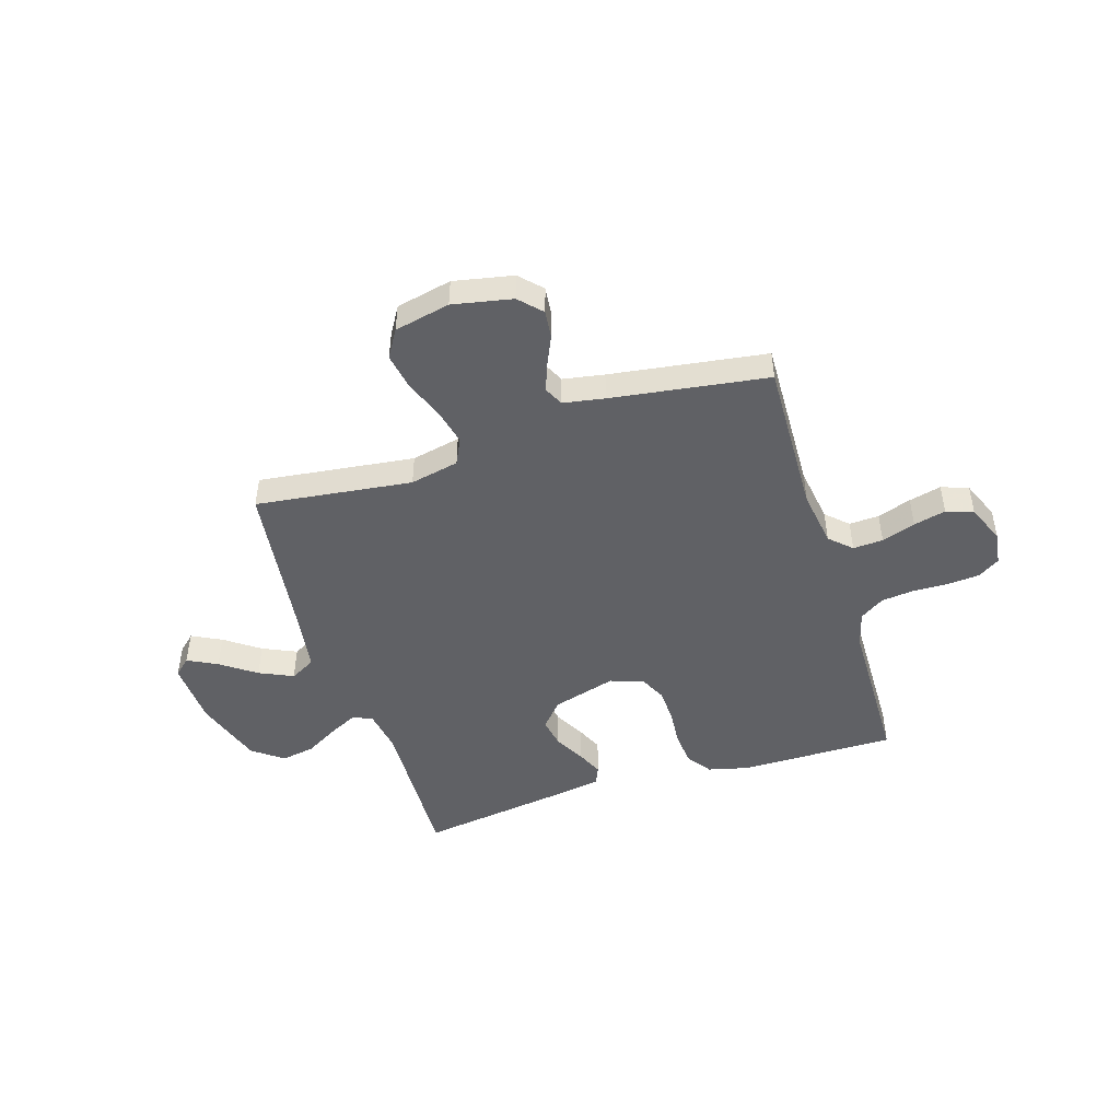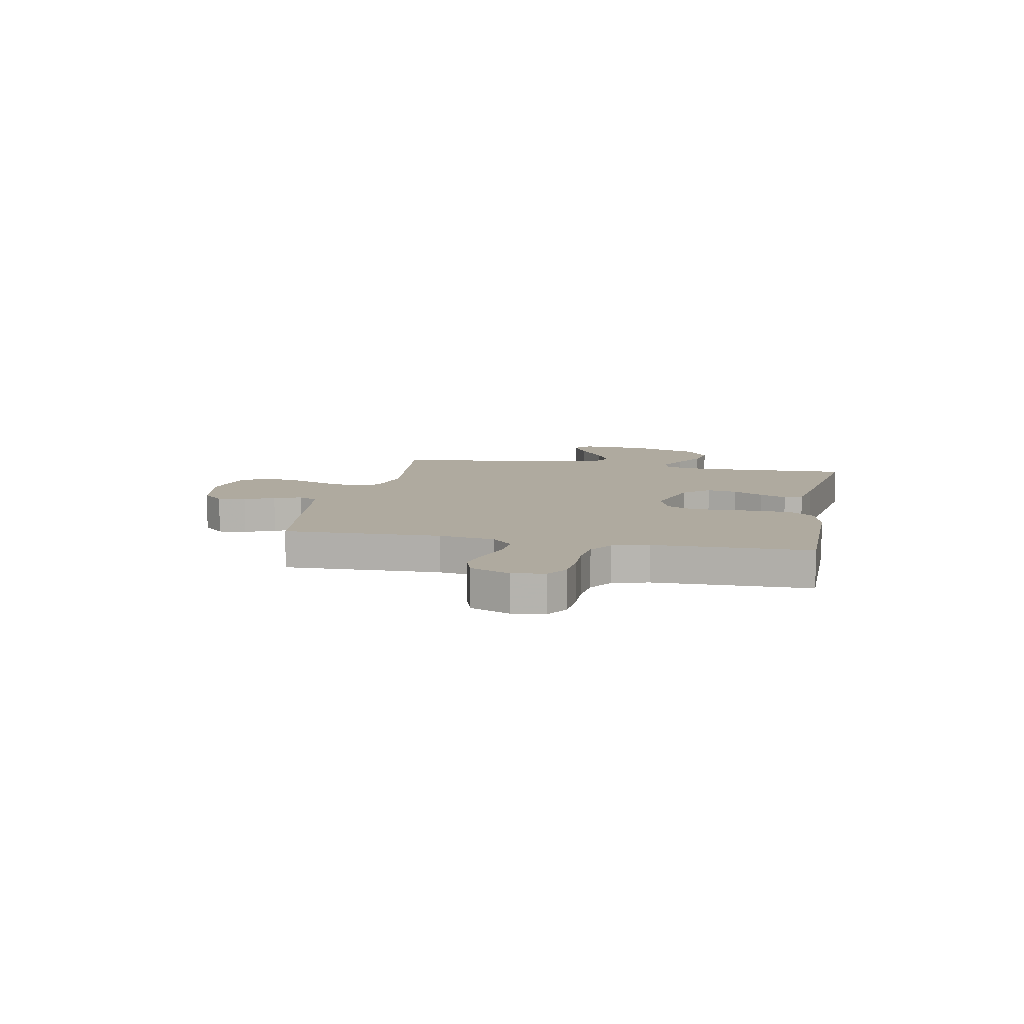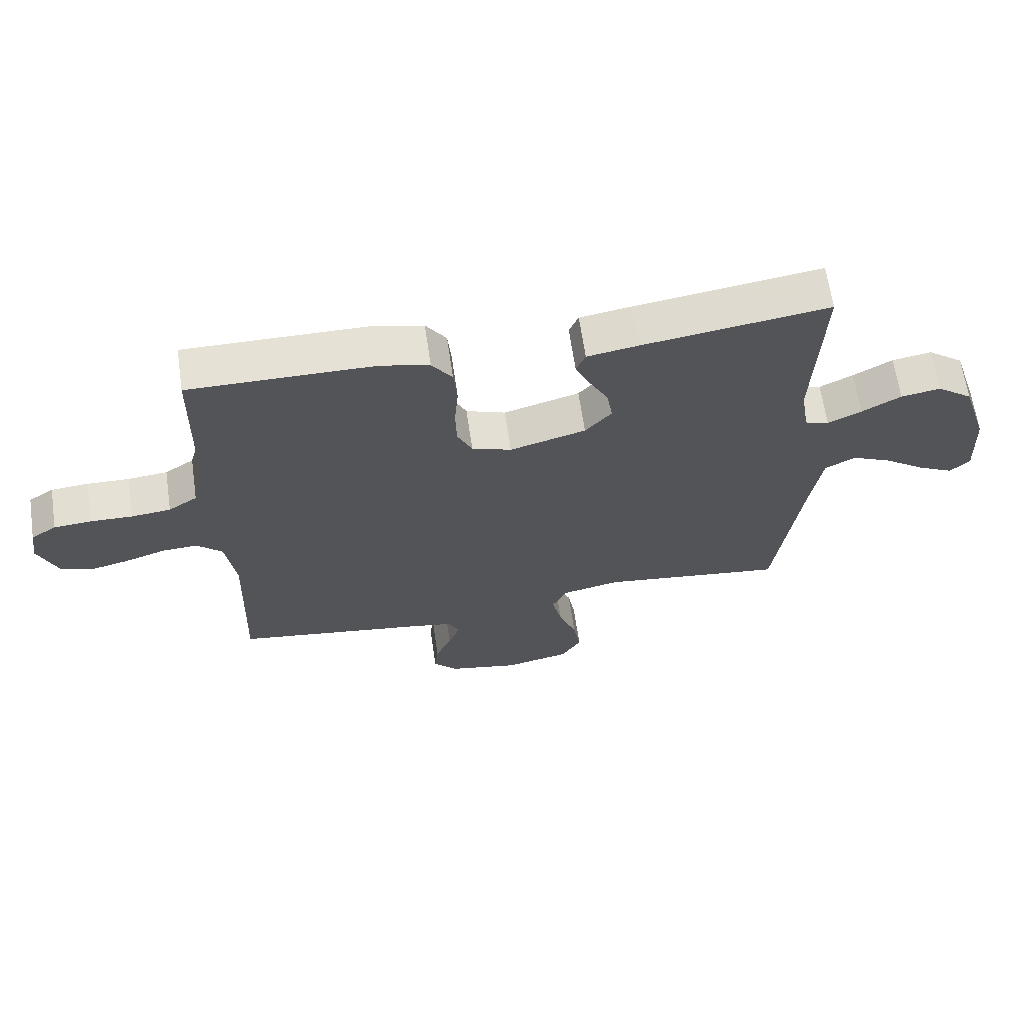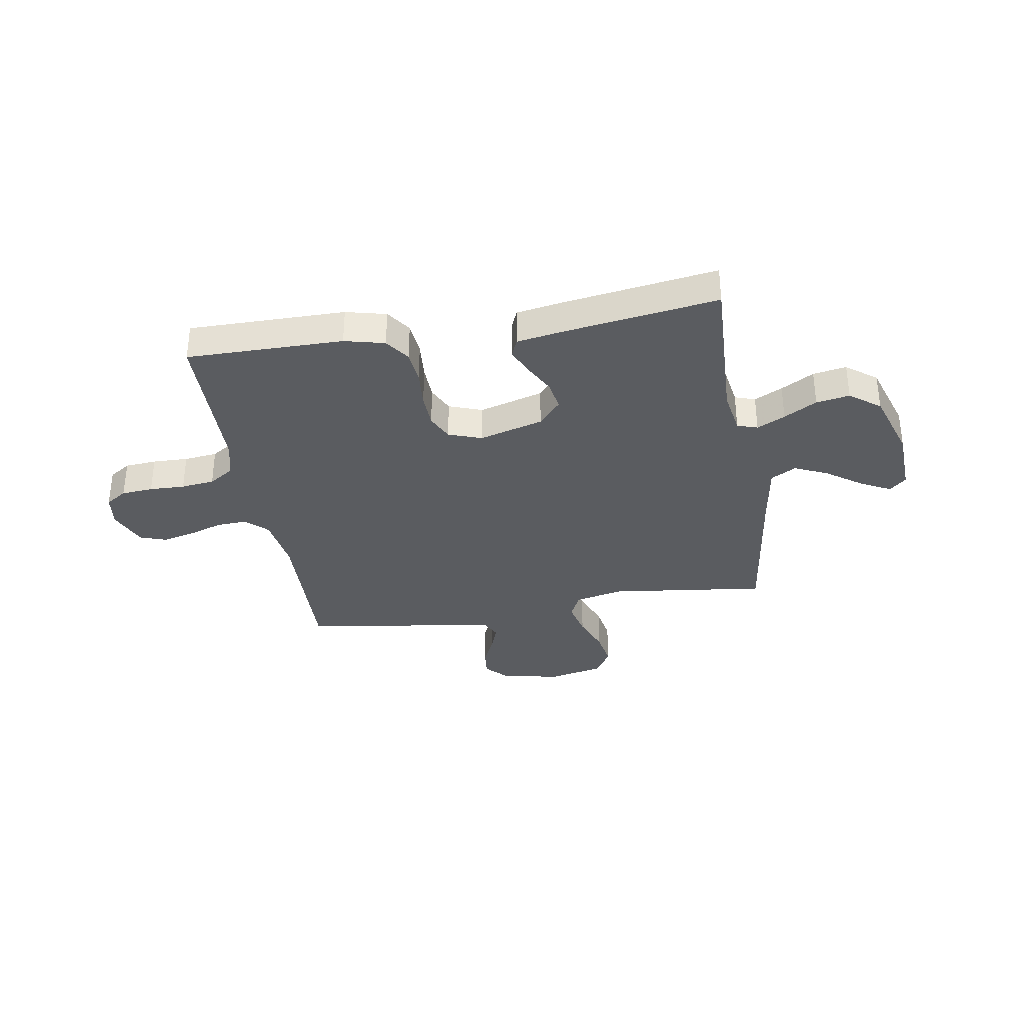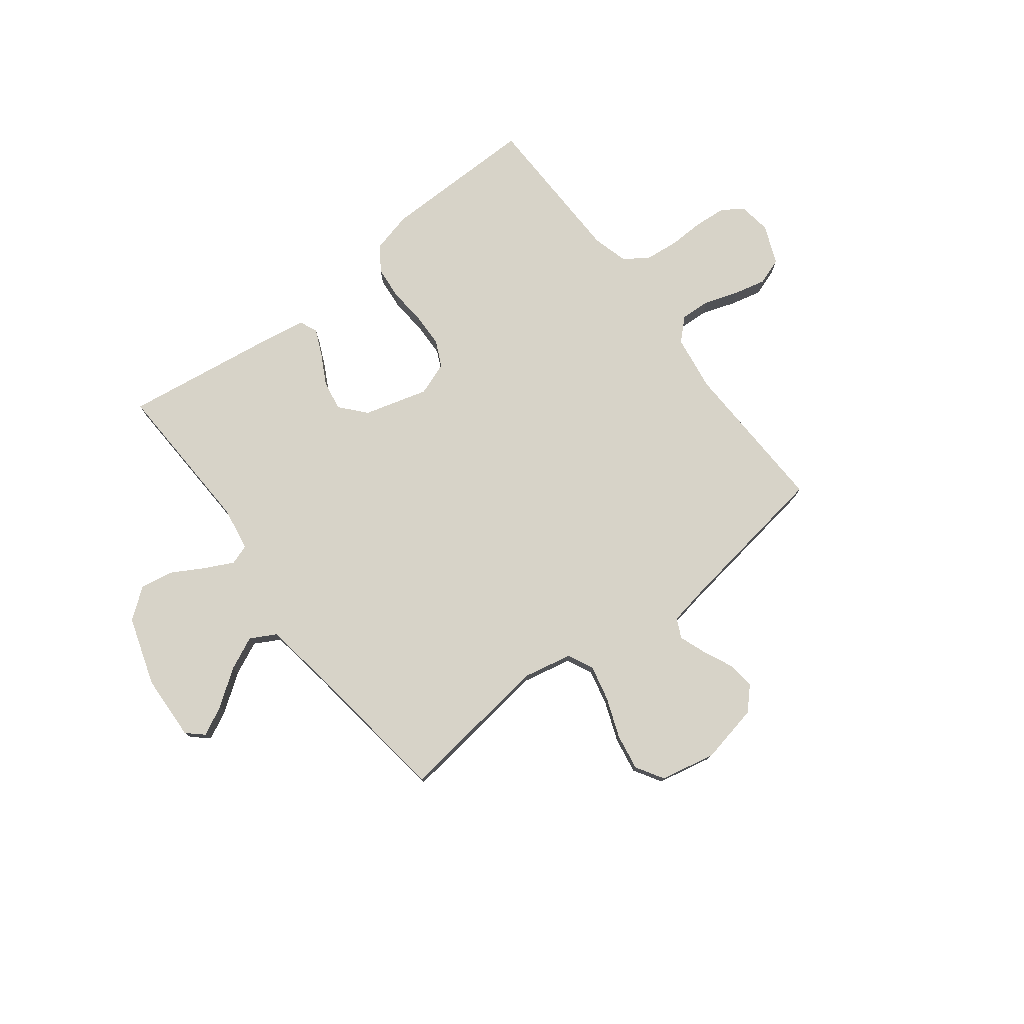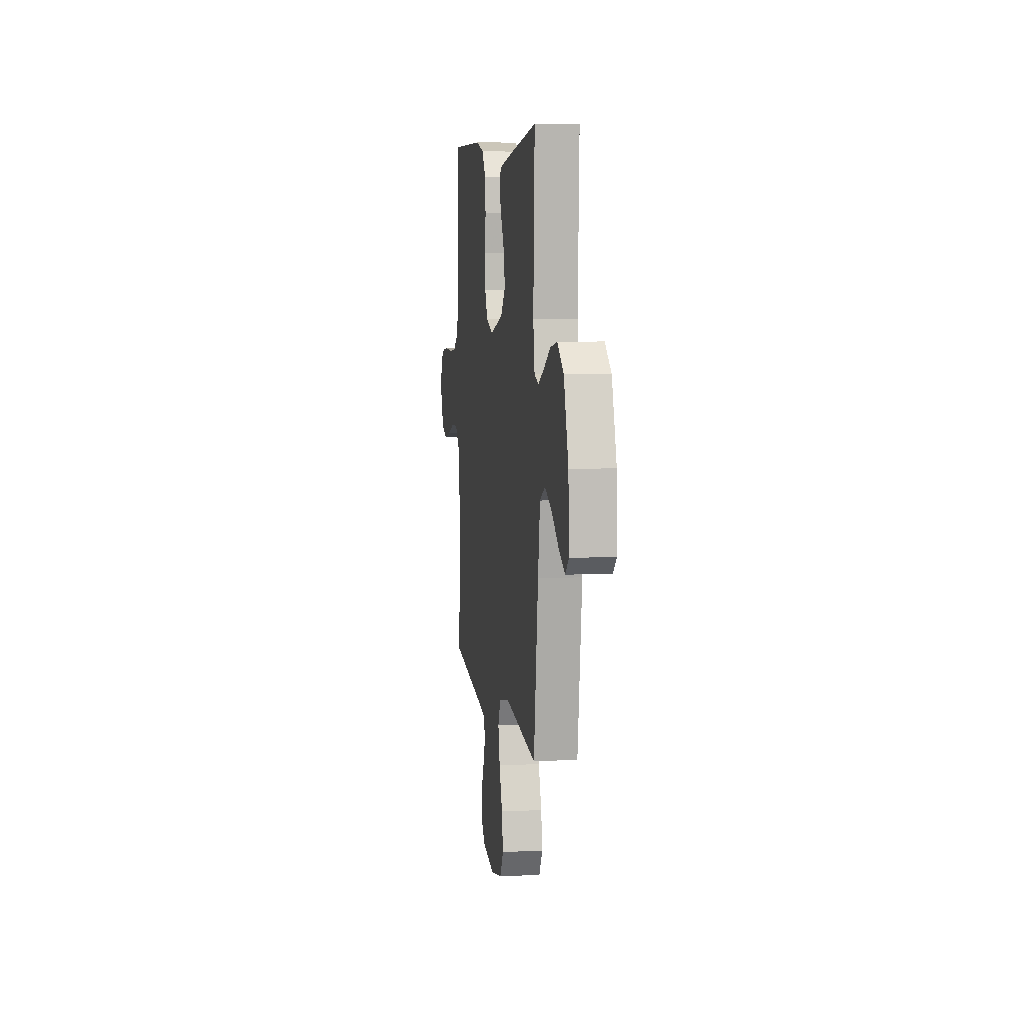
<metadata>
{"format":"obj","ext":"obj","renderer":"f3d","projection":"perspective","resolution":1024,"background":"white","views":[{"elev":-47.3,"azim":-162.5,"up":"+Y"},{"elev":9.5,"azim":-78.6,"up":"+Y"},{"elev":64.9,"azim":-8.3,"up":"+Z"},{"elev":-34.1,"azim":9.5,"up":"+Y"},{"elev":77.0,"azim":142.4,"up":"+Y"},{"elev":7.0,"azim":81.9,"up":"+Z"}]}
</metadata>
<code>
v 0.5 0.07 -0.5
v 0.2 0.07 -0.462
v 0.106 0.07 -0.482
v 0.082 0.07 -0.532
v 0.098 0.07 -0.601
v 0.127 0.07 -0.677
v 0.139 0.07 -0.747
v 0.107 0.07 -0.8
v 0 0.07 -0.823
v -0.114 0.07 -0.8
v -0.154 0.07 -0.758
v -0.148 0.07 -0.704
v -0.122 0.07 -0.647
v -0.103 0.07 -0.595
v -0.121 0.07 -0.558
v -0.2 0.07 -0.544
v -0.5 0.07 -0.5
v -0.49 0.07 -0.2
v -0.506 0.07 -0.092
v -0.547 0.07 -0.053
v -0.605 0.07 -0.056
v -0.67 0.07 -0.078
v -0.732 0.07 -0.093
v -0.784 0.07 -0.075
v -0.815 0.07 0
v -0.806 0.07 0.063
v -0.765 0.07 0.09
v -0.704 0.07 0.095
v -0.636 0.07 0.093
v -0.572 0.07 0.1
v -0.525 0.07 0.131
v -0.506 0.07 0.2
v -0.5 0.07 0.5
v -0.2 0.07 0.498
v -0.123 0.07 0.479
v -0.09 0.07 0.432
v -0.084 0.07 0.368
v -0.09 0.07 0.297
v -0.088 0.07 0.23
v -0.064 0.07 0.18
v 0 0.07 0.157
v 0.123 0.07 0.192
v 0.166 0.07 0.241
v 0.156 0.07 0.299
v 0.125 0.07 0.357
v 0.102 0.07 0.408
v 0.117 0.07 0.443
v 0.2 0.07 0.457
v 0.5 0.07 0.5
v 0.488 0.07 0.2
v 0.502 0.07 0.115
v 0.541 0.07 0.102
v 0.595 0.07 0.129
v 0.658 0.07 0.165
v 0.722 0.07 0.176
v 0.78 0.07 0.132
v 0.823 0.07 0
v 0.829 0.07 -0.127
v 0.797 0.07 -0.156
v 0.74 0.07 -0.127
v 0.673 0.07 -0.079
v 0.608 0.07 -0.049
v 0.559 0.07 -0.076
v 0.54 0.07 -0.2
v 0.5 0 -0.5
v 0.2 0 -0.462
v 0.106 0 -0.482
v 0.082 0 -0.532
v 0.098 0 -0.601
v 0.127 0 -0.677
v 0.139 0 -0.747
v 0.107 0 -0.8
v 0 0 -0.823
v -0.114 0 -0.8
v -0.154 0 -0.758
v -0.148 0 -0.704
v -0.122 0 -0.647
v -0.103 0 -0.595
v -0.121 0 -0.558
v -0.2 0 -0.544
v -0.5 0 -0.5
v -0.49 0 -0.2
v -0.506 0 -0.092
v -0.547 0 -0.053
v -0.605 0 -0.056
v -0.67 0 -0.078
v -0.732 0 -0.093
v -0.784 0 -0.075
v -0.815 0 0
v -0.806 0 0.063
v -0.765 0 0.09
v -0.704 0 0.095
v -0.636 0 0.093
v -0.572 0 0.1
v -0.525 0 0.131
v -0.506 0 0.2
v -0.5 0 0.5
v -0.2 0 0.498
v -0.123 0 0.479
v -0.09 0 0.432
v -0.084 0 0.368
v -0.09 0 0.297
v -0.088 0 0.23
v -0.064 0 0.18
v 0 0 0.157
v 0.123 0 0.192
v 0.166 0 0.241
v 0.156 0 0.299
v 0.125 0 0.357
v 0.102 0 0.408
v 0.117 0 0.443
v 0.2 0 0.457
v 0.5 0 0.5
v 0.488 0 0.2
v 0.502 0 0.115
v 0.541 0 0.102
v 0.595 0 0.129
v 0.658 0 0.165
v 0.722 0 0.176
v 0.78 0 0.132
v 0.823 0 0
v 0.829 0 -0.127
v 0.797 0 -0.156
v 0.74 0 -0.127
v 0.673 0 -0.079
v 0.608 0 -0.049
v 0.559 0 -0.076
v 0.54 0 -0.2
f 58 59 60 61
f 58 61 62
f 57 58 62
f 56 57 62
f 53 54 55 56
f 52 53 56 62
f 51 52 62 63
f 47 48 49 50
f 47 50 51
f 44 45 46 47
f 44 47 51 63
f 35 36 37 38
f 35 38 39
f 32 33 34 35
f 31 32 35 39
f 30 31 39 40
f 26 27 28 29
f 26 29 30
f 21 22 23 24
f 21 24 25 26
f 16 17 18
f 15 16 18 19
f 10 11 12 13
f 10 13 14
f 9 10 14
f 8 9 14
f 5 6 7 8
f 4 5 8 14
f 3 4 14 15
f 64 1 2
f 64 2 3
f 43 44 63 64
f 42 43 64 3
f 41 42 3 15
f 40 41 15 19
f 30 40 19 20
f 20 21 26 30
f 125 124 123 122
f 126 125 122
f 126 122 121
f 126 121 120
f 120 119 118 117
f 126 120 117 116
f 127 126 116 115
f 114 113 112 111
f 115 114 111
f 111 110 109 108
f 127 115 111 108
f 102 101 100 99
f 103 102 99
f 99 98 97 96
f 103 99 96 95
f 104 103 95 94
f 93 92 91 90
f 94 93 90
f 88 87 86 85
f 90 89 88 85
f 82 81 80
f 83 82 80 79
f 77 76 75 74
f 78 77 74
f 78 74 73
f 78 73 72
f 72 71 70 69
f 78 72 69 68
f 79 78 68 67
f 66 65 128
f 67 66 128
f 128 127 108 107
f 67 128 107 106
f 79 67 106 105
f 83 79 105 104
f 84 83 104 94
f 94 90 85 84
f 1 65 66 2
f 2 66 67 3
f 3 67 68 4
f 4 68 69 5
f 5 69 70 6
f 6 70 71 7
f 7 71 72 8
f 8 72 73 9
f 9 73 74 10
f 10 74 75 11
f 11 75 76 12
f 12 76 77 13
f 13 77 78 14
f 14 78 79 15
f 15 79 80 16
f 16 80 81 17
f 17 81 82 18
f 18 82 83 19
f 19 83 84 20
f 20 84 85 21
f 21 85 86 22
f 22 86 87 23
f 23 87 88 24
f 24 88 89 25
f 25 89 90 26
f 26 90 91 27
f 27 91 92 28
f 28 92 93 29
f 29 93 94 30
f 30 94 95 31
f 31 95 96 32
f 32 96 97 33
f 33 97 98 34
f 34 98 99 35
f 35 99 100 36
f 36 100 101 37
f 37 101 102 38
f 38 102 103 39
f 39 103 104 40
f 40 104 105 41
f 41 105 106 42
f 42 106 107 43
f 43 107 108 44
f 44 108 109 45
f 45 109 110 46
f 46 110 111 47
f 47 111 112 48
f 48 112 113 49
f 49 113 114 50
f 50 114 115 51
f 51 115 116 52
f 52 116 117 53
f 53 117 118 54
f 54 118 119 55
f 55 119 120 56
f 56 120 121 57
f 57 121 122 58
f 58 122 123 59
f 59 123 124 60
f 60 124 125 61
f 61 125 126 62
f 62 126 127 63
f 63 127 128 64
f 64 128 65 1

</code>
